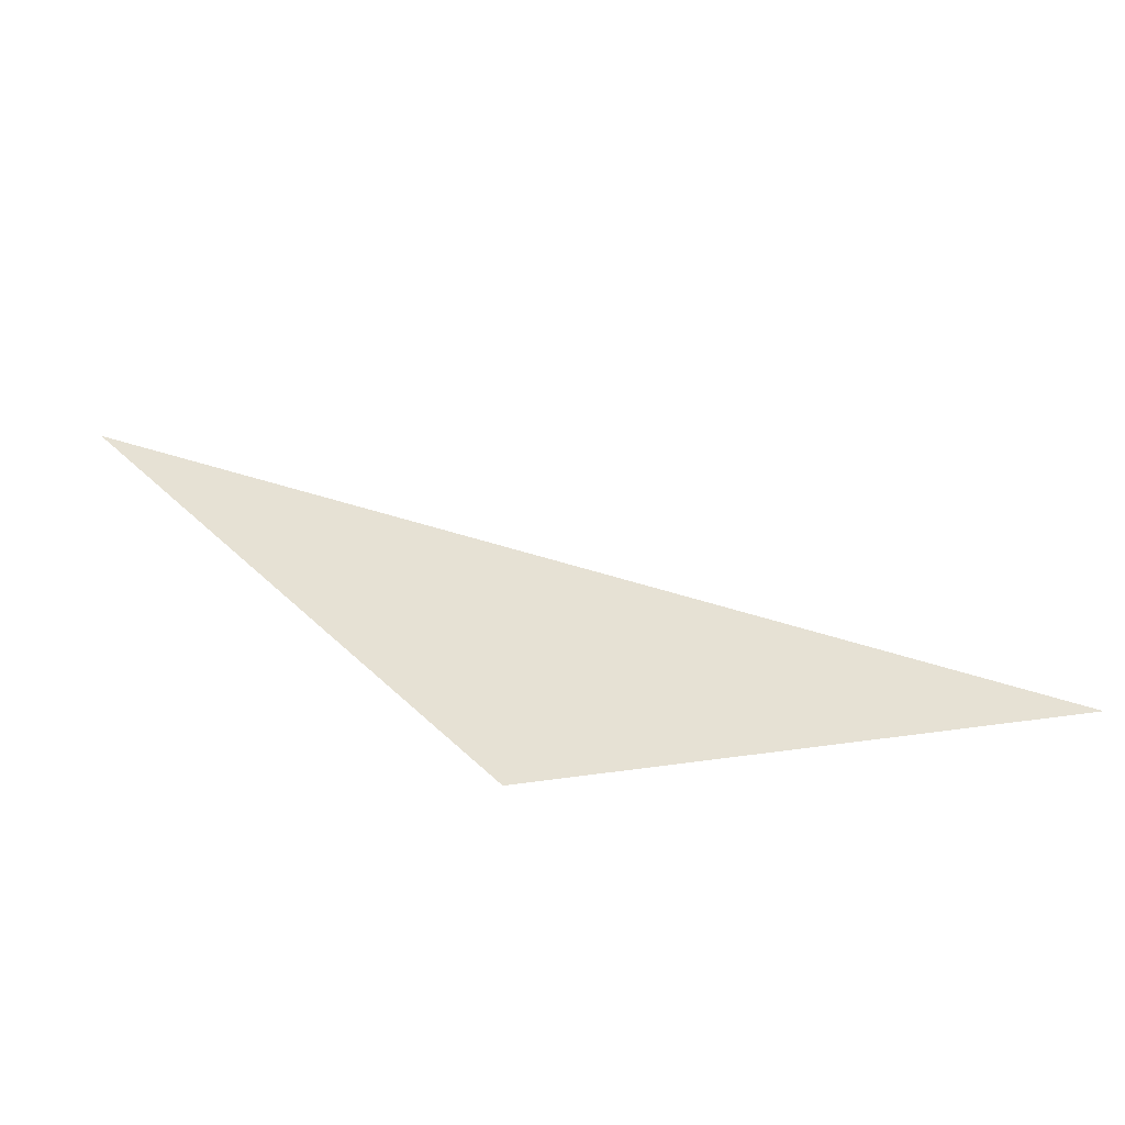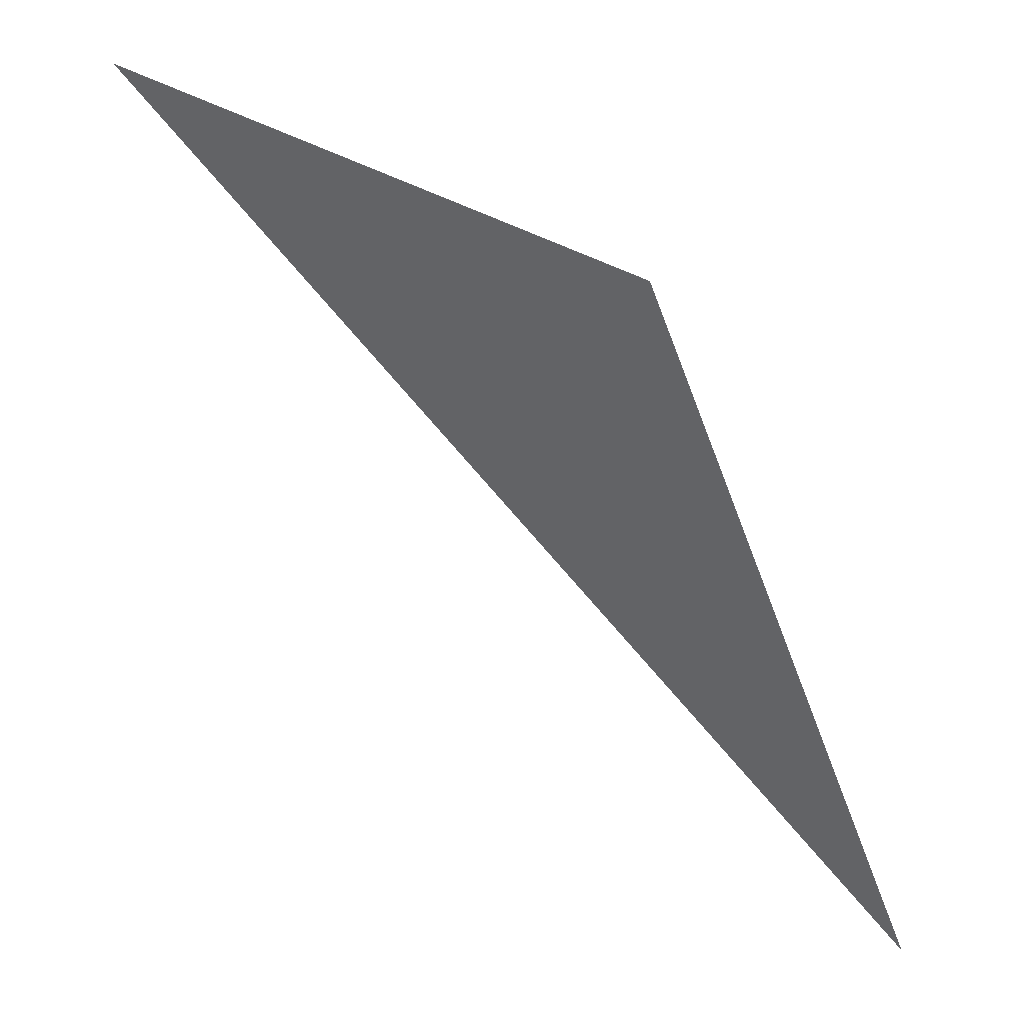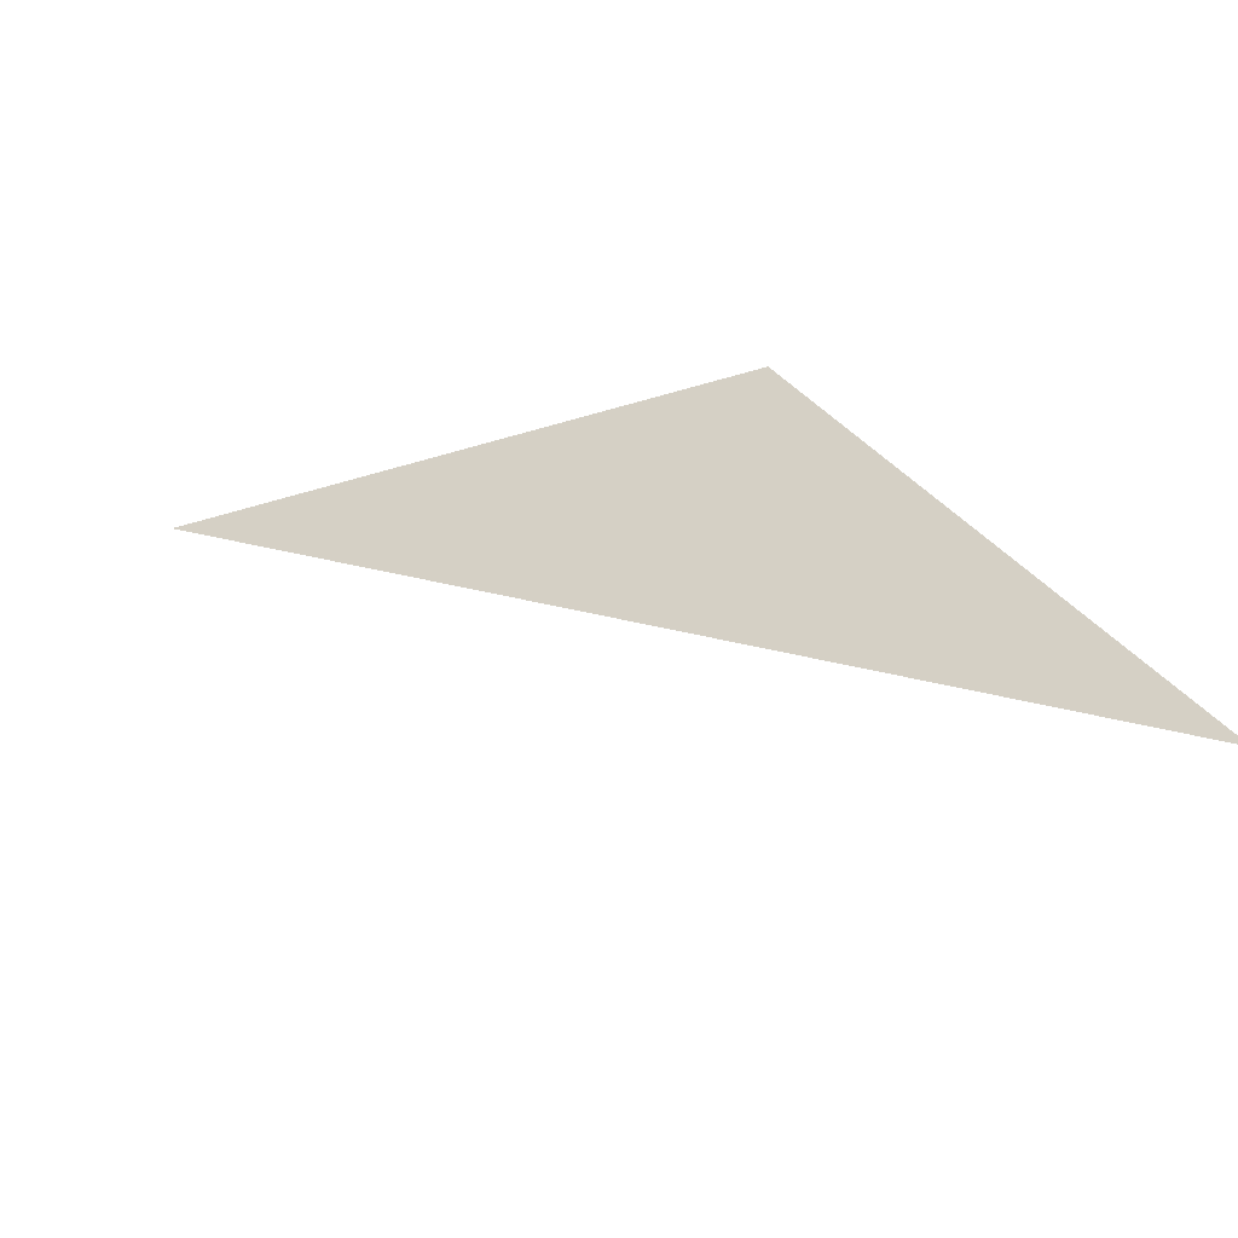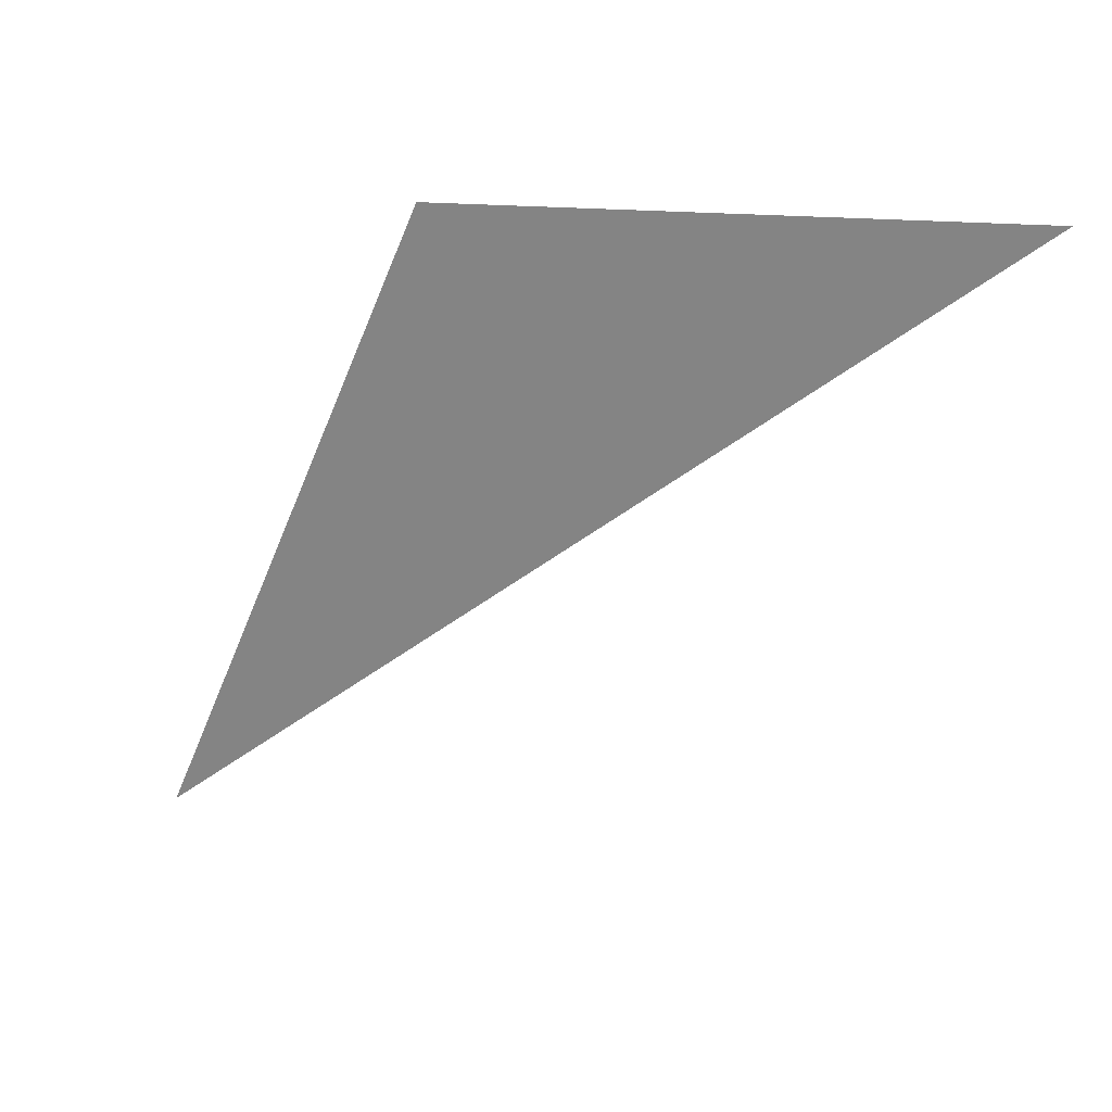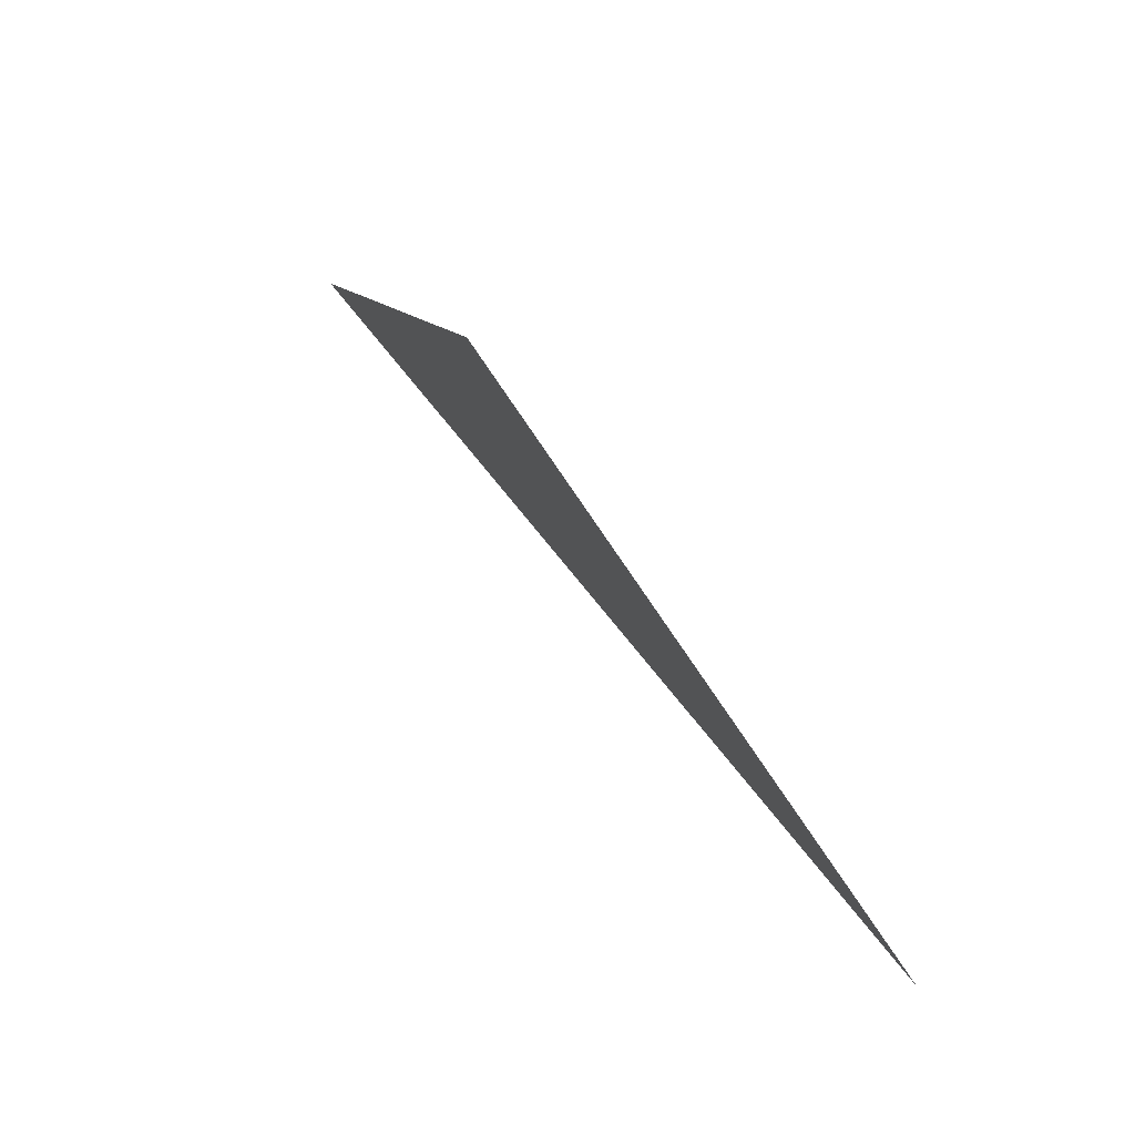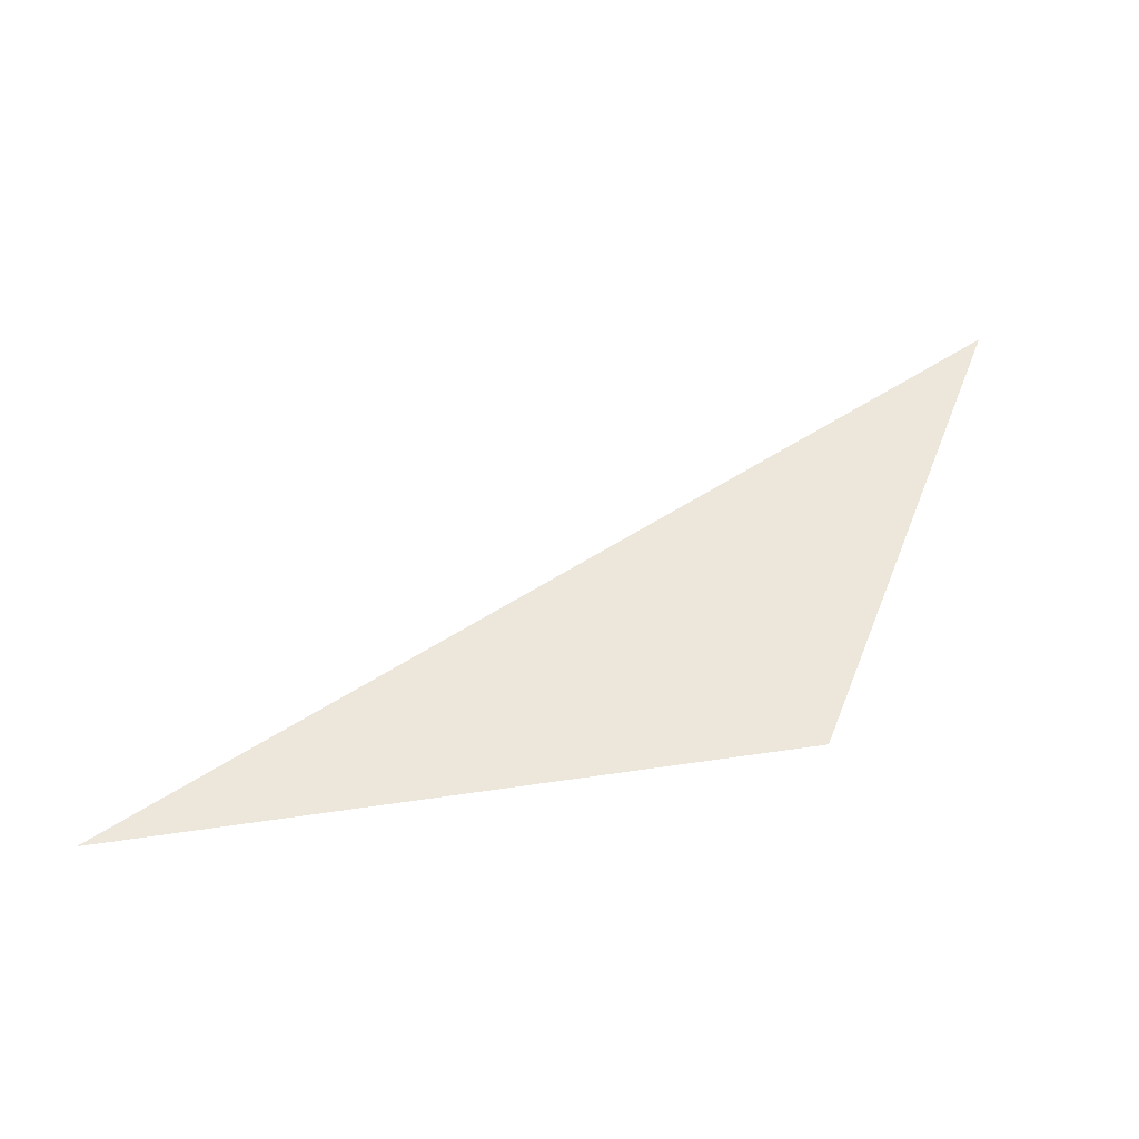
<metadata>
{"format":"obj","ext":"obj","renderer":"f3d","projection":"perspective","resolution":1024,"background":"white","views":[{"elev":39.2,"azim":164.9,"up":"+Z"},{"elev":36.9,"azim":31.9,"up":"+Y"},{"elev":-53.4,"azim":20.9,"up":"+Y"},{"elev":22.0,"azim":-150.3,"up":"+Y"},{"elev":78.4,"azim":-123.3,"up":"+Y"},{"elev":51.9,"azim":105.9,"up":"+Z"}]}
</metadata>
<code>
o #ID896
v 0.05594 -0.5467 0.07855
v 0.04248 -0.5455 0.07855
v 0.063 -0.5619 0.07855
v 0.063 -0.5619 0.07855
v 0.04248 -0.5455 0.07855
v 0.05594 -0.5467 0.07855
f 1 2 3
f 4 5 6

</code>
